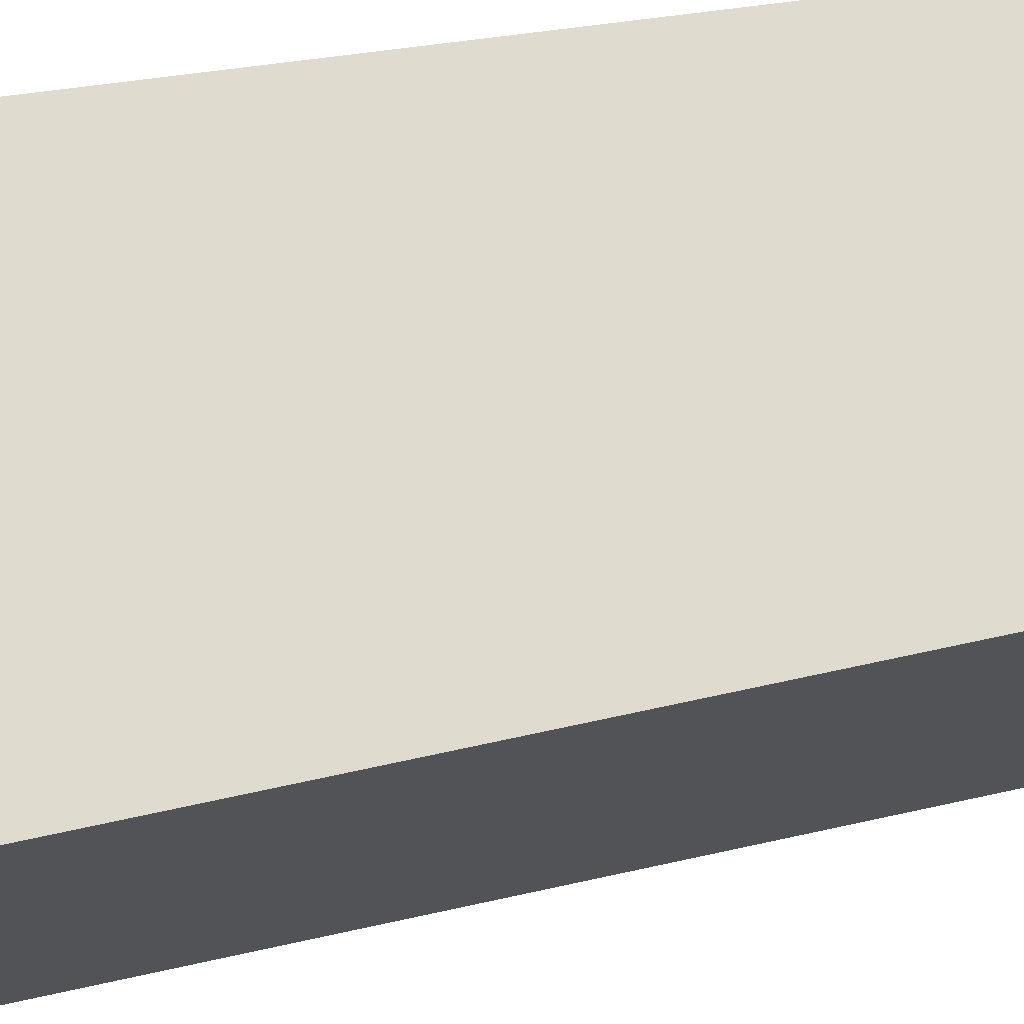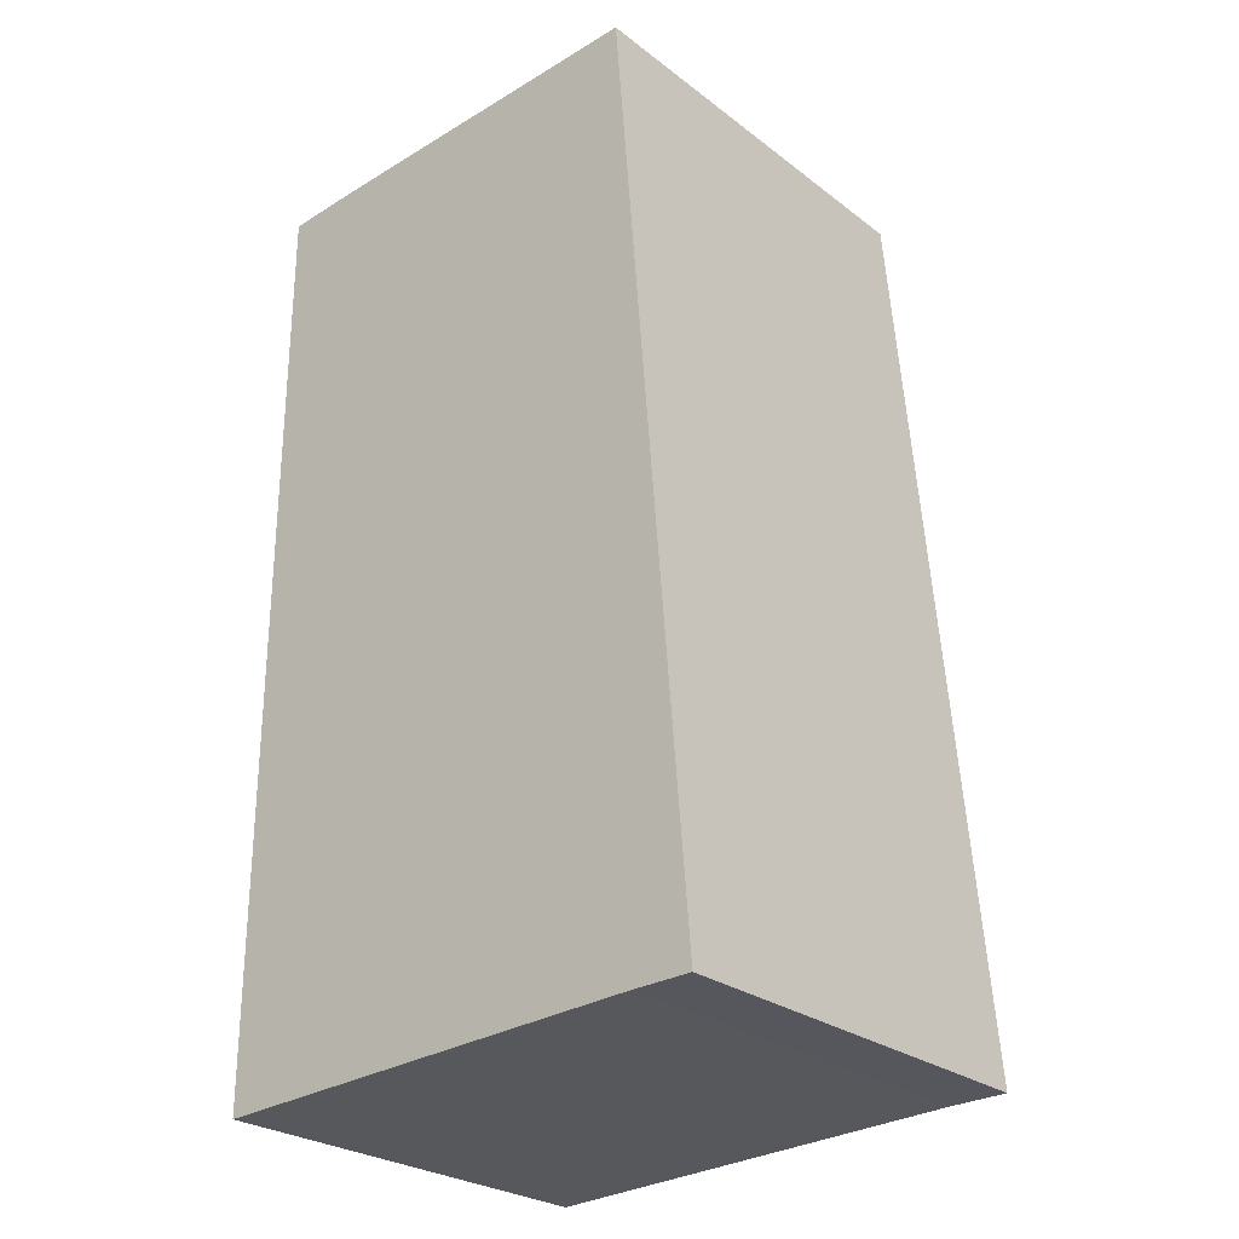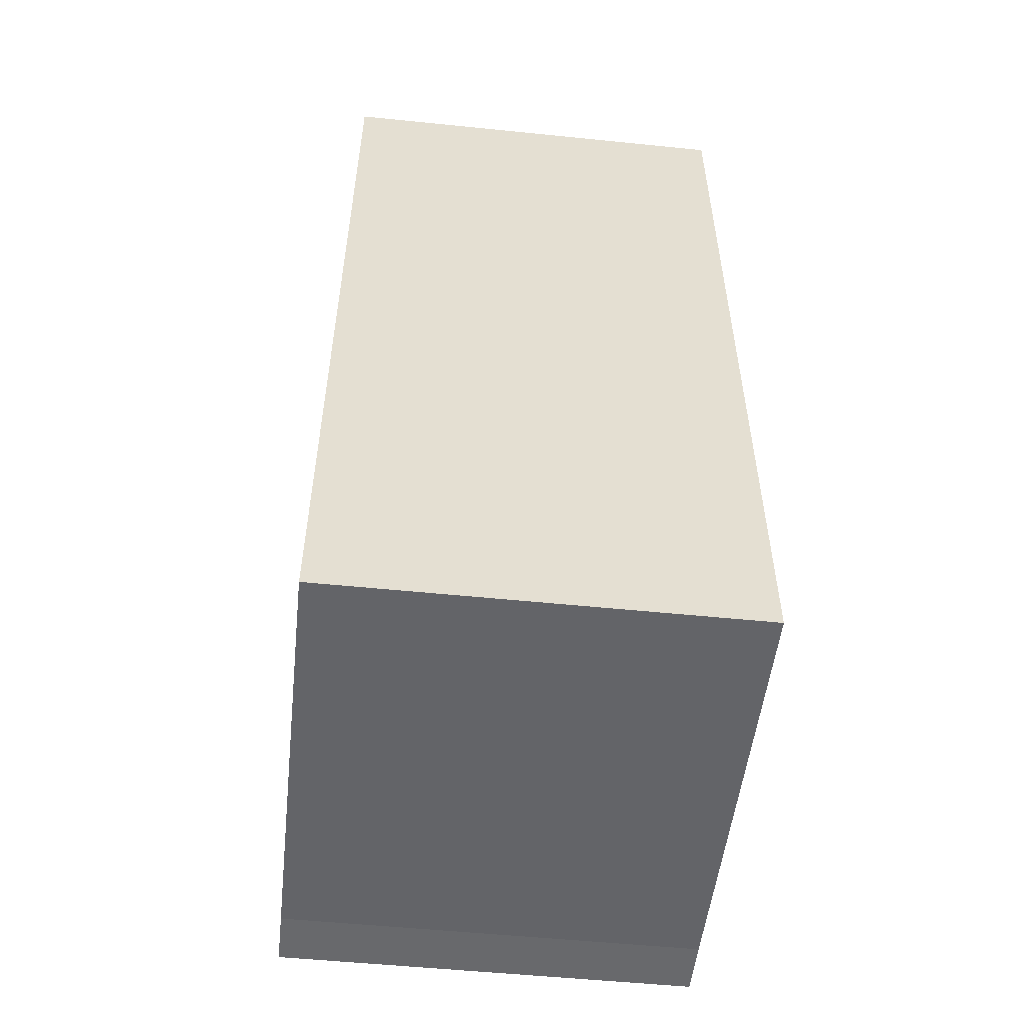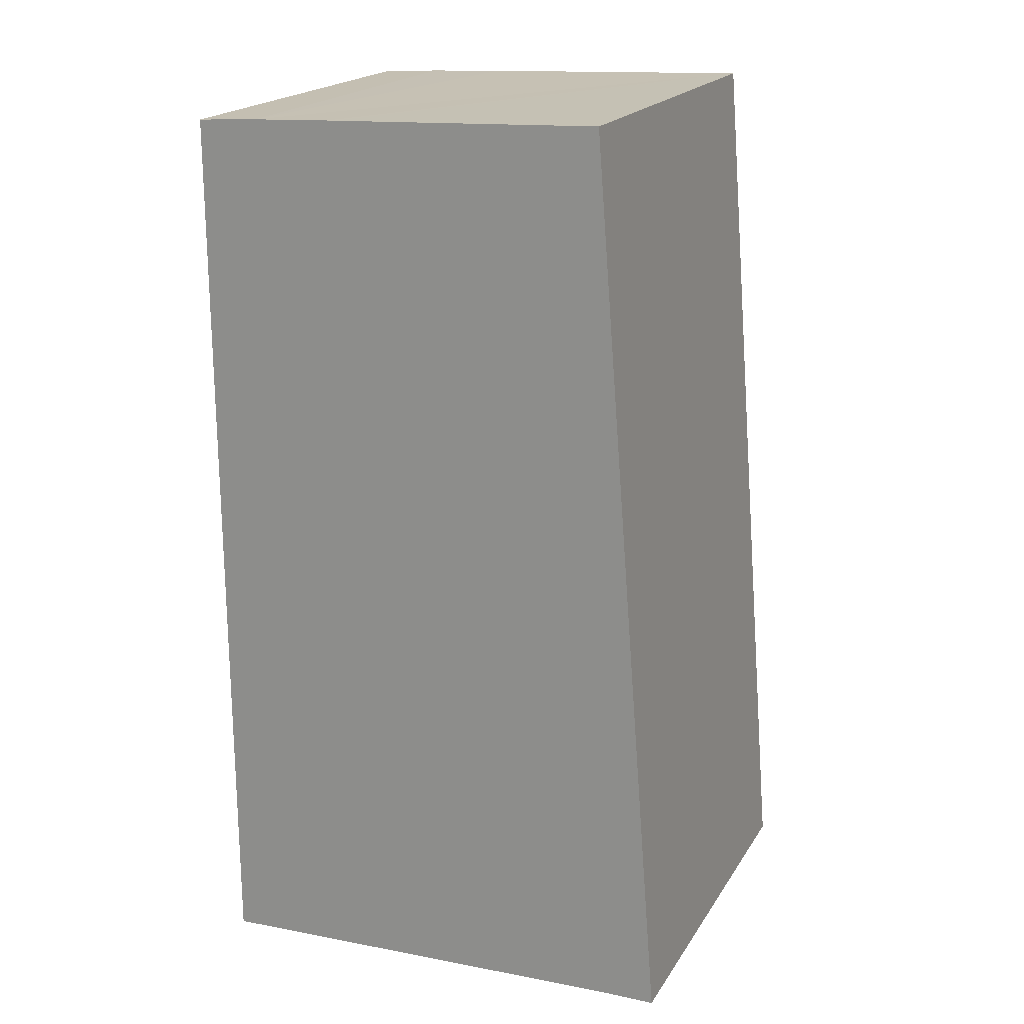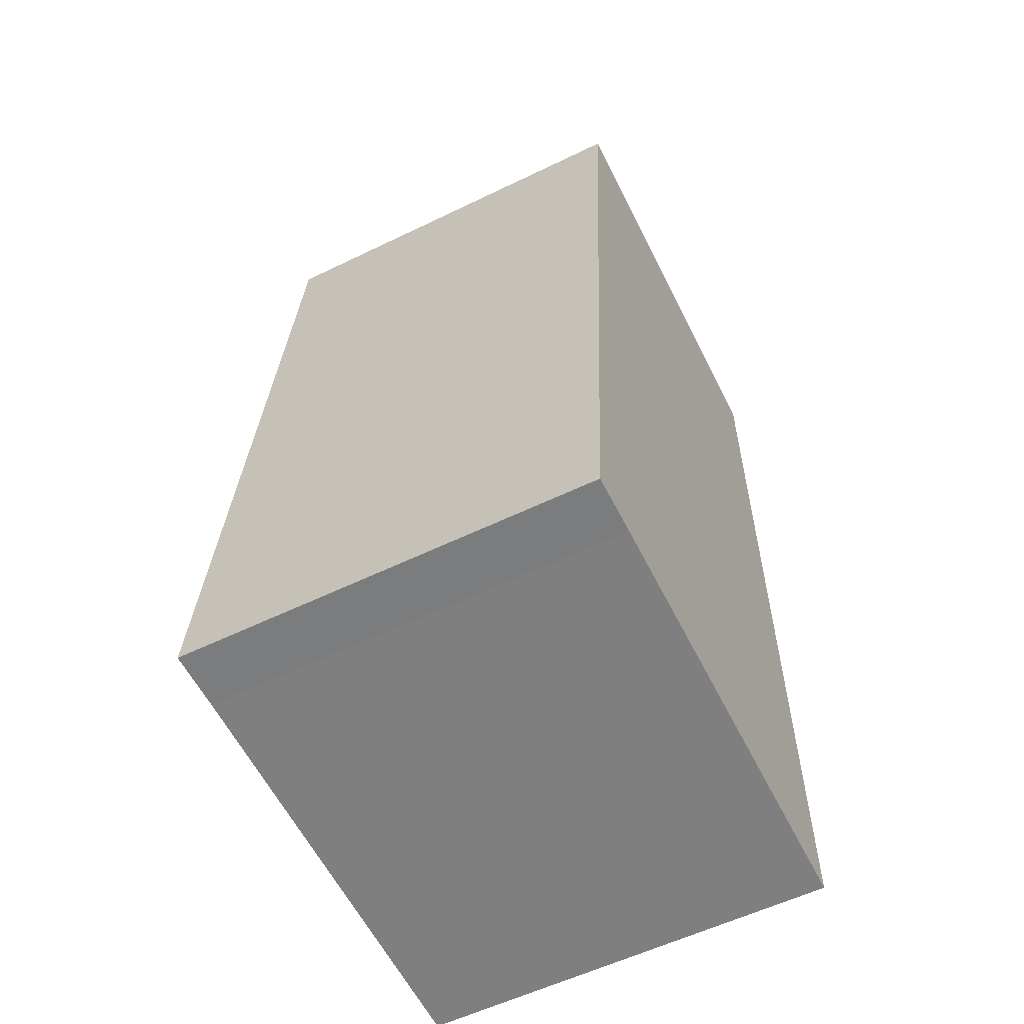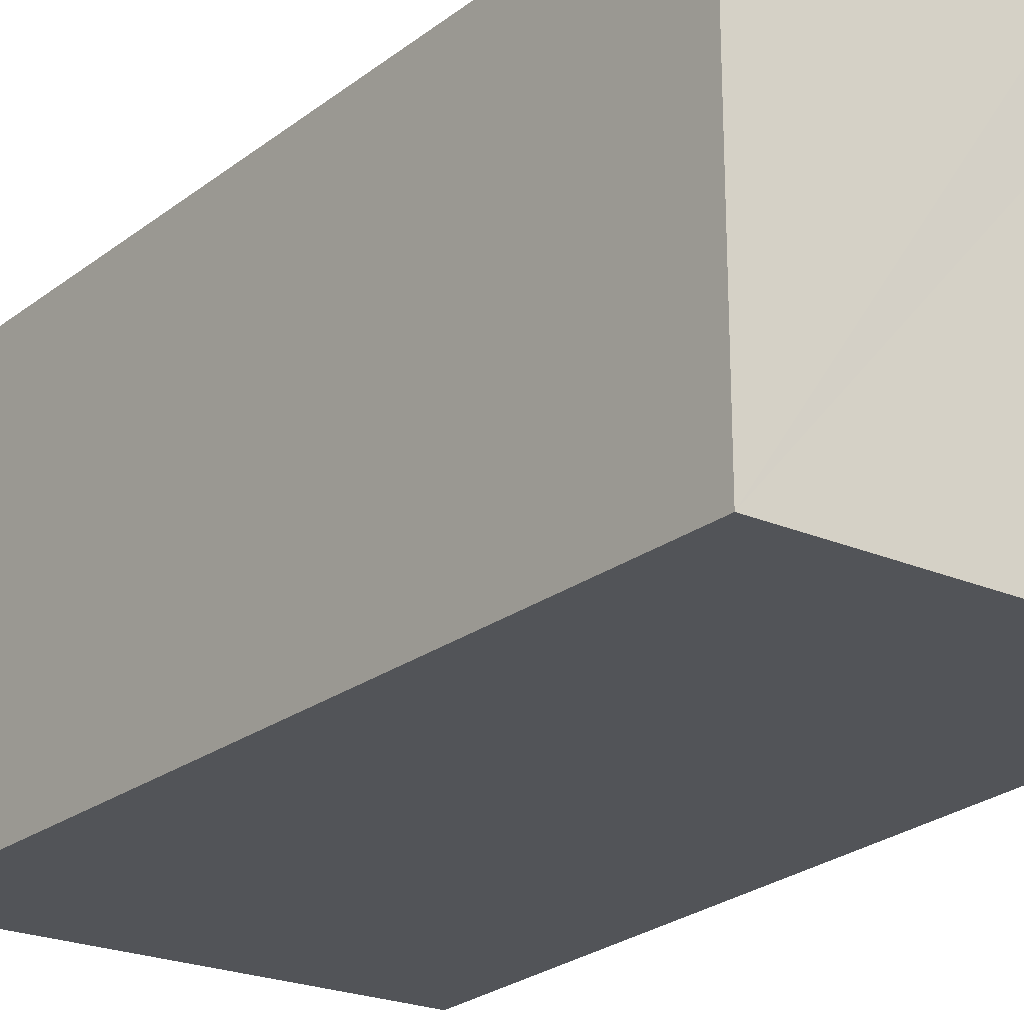
<metadata>
{"format":"obj","ext":"obj","renderer":"f3d","projection":"perspective","resolution":1024,"background":"white","views":[{"elev":70.3,"azim":-97.6,"up":"+Y"},{"elev":-27.0,"azim":-139.2,"up":"+Z"},{"elev":-53.8,"azim":83.8,"up":"+Z"},{"elev":19.7,"azim":-156.9,"up":"+Z"},{"elev":-57.7,"azim":-63.3,"up":"+Z"},{"elev":-23.2,"azim":-33.8,"up":"+Y"}]}
</metadata>
<code>
v  0.975 5.48 12.04
v  0.762 5.48 -0.014
v  0 5.48 3.356e-16
v  6.542 5.48 -0.26
v  6.561 5.48 11.8
v  4.575 5.48 11.9
v  4.683 5.48 11.9
v  5.73 5.48 11.85
v  6.561 -7.227e-16 11.8
v  6.542 1.592e-17 -0.26
v  0.762 8.573e-19 -0.014
v  0 0 0
v  0.975 -7.374e-16 12.04
v  5.73 -7.258e-16 11.85
v  4.683 -7.286e-16 11.9
v  4.575 -7.288e-16 11.9
g defaultobject
f 1 2 3
f 2 1 4
f 4 1 5
f 5 1 6
f 5 6 7
f 5 7 8
f 9 4 5
f 4 9 10
f 10 2 4
f 2 10 11
f 11 3 2
f 3 11 12
f 12 1 3
f 1 12 13
f 14 5 8
f 5 14 9
f 13 6 1
f 6 13 7
f 7 13 8
f 8 13 15
f 8 15 14
f 15 13 16
f 11 13 12
f 13 11 10
f 13 10 9
f 13 9 16
f 16 9 15
f 15 9 14

</code>
